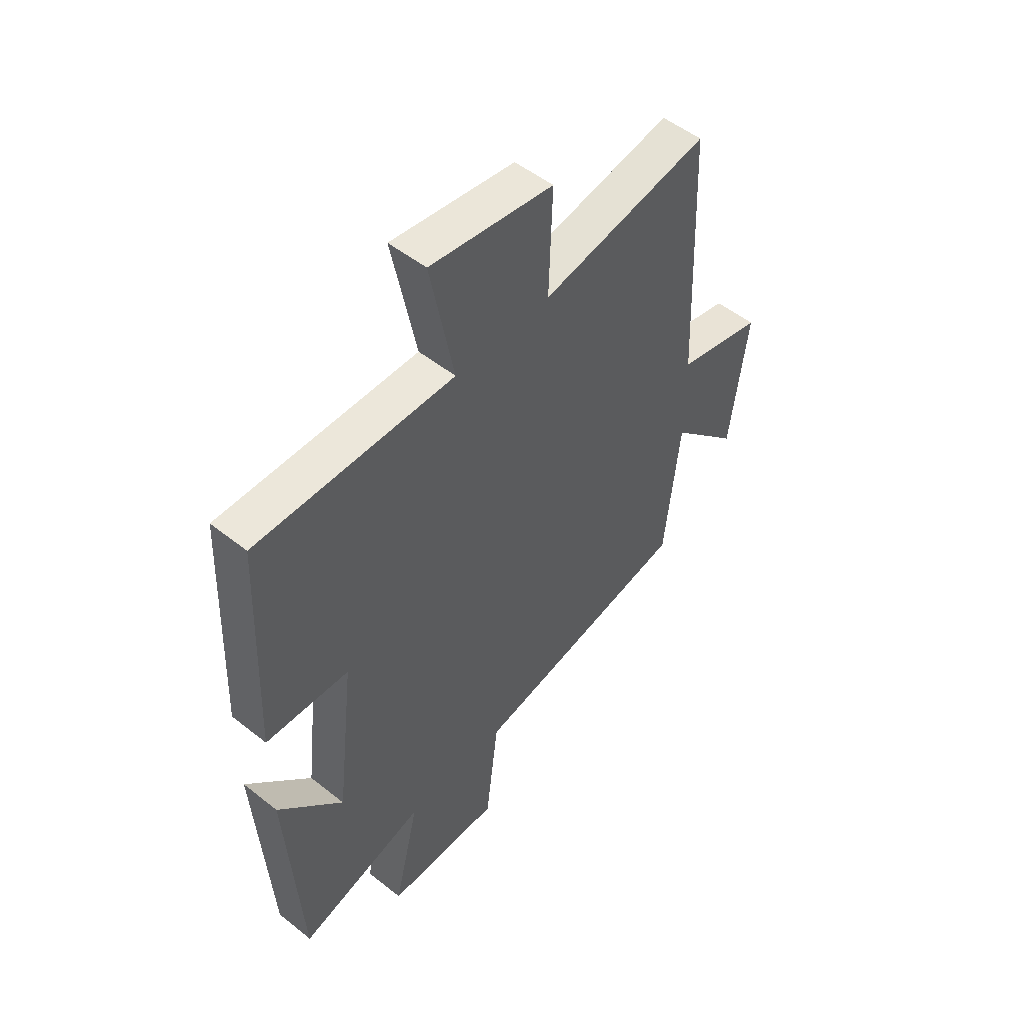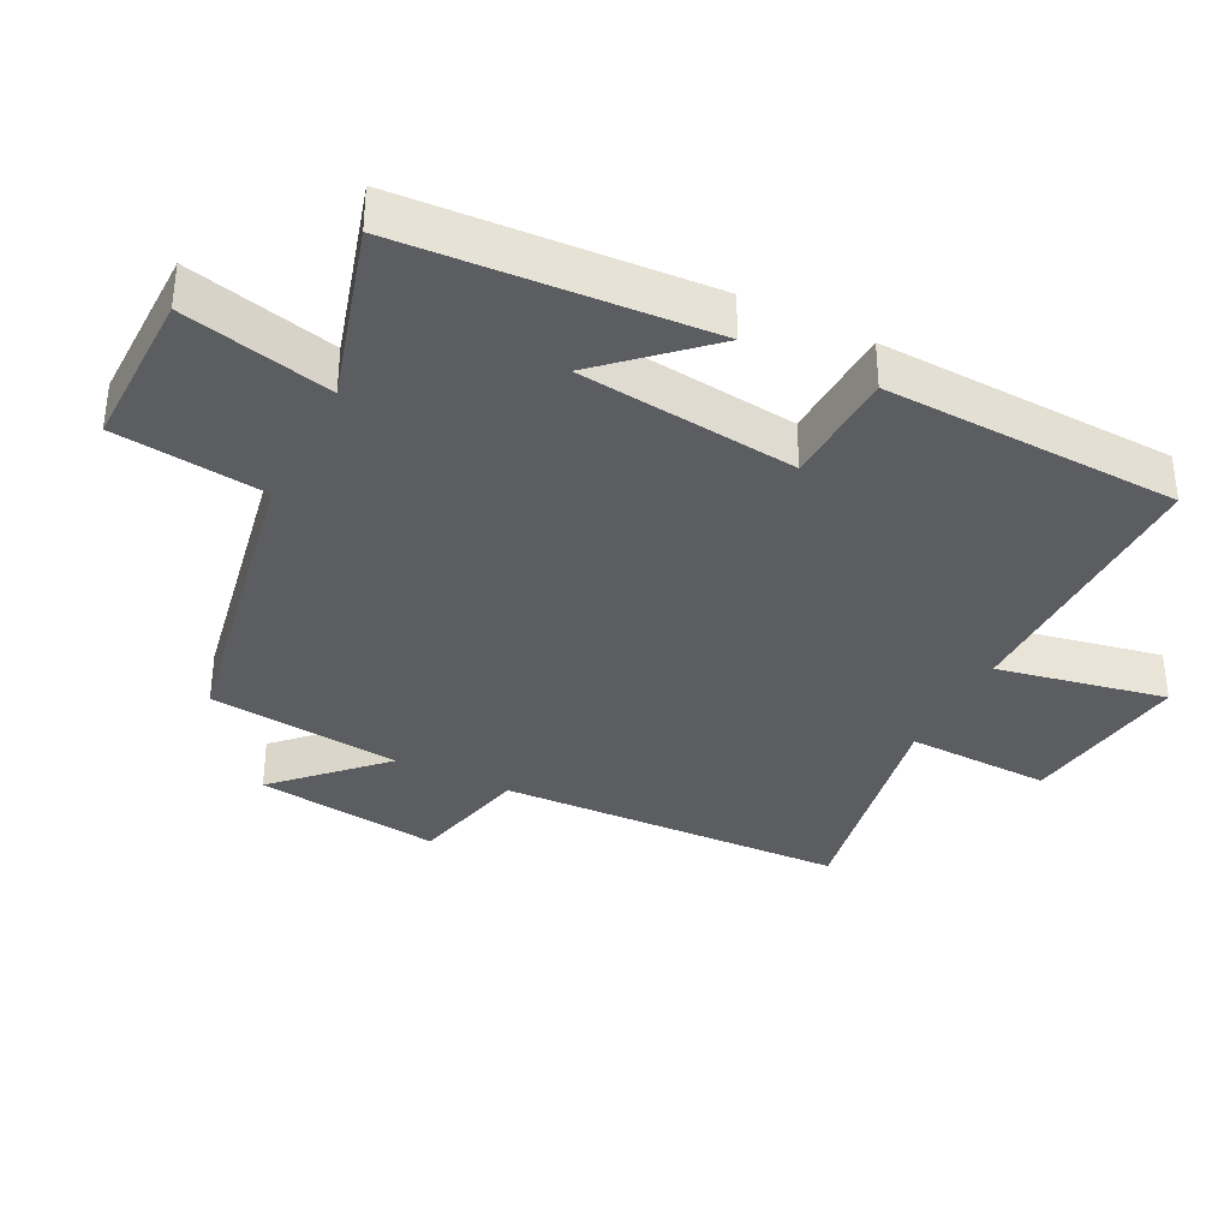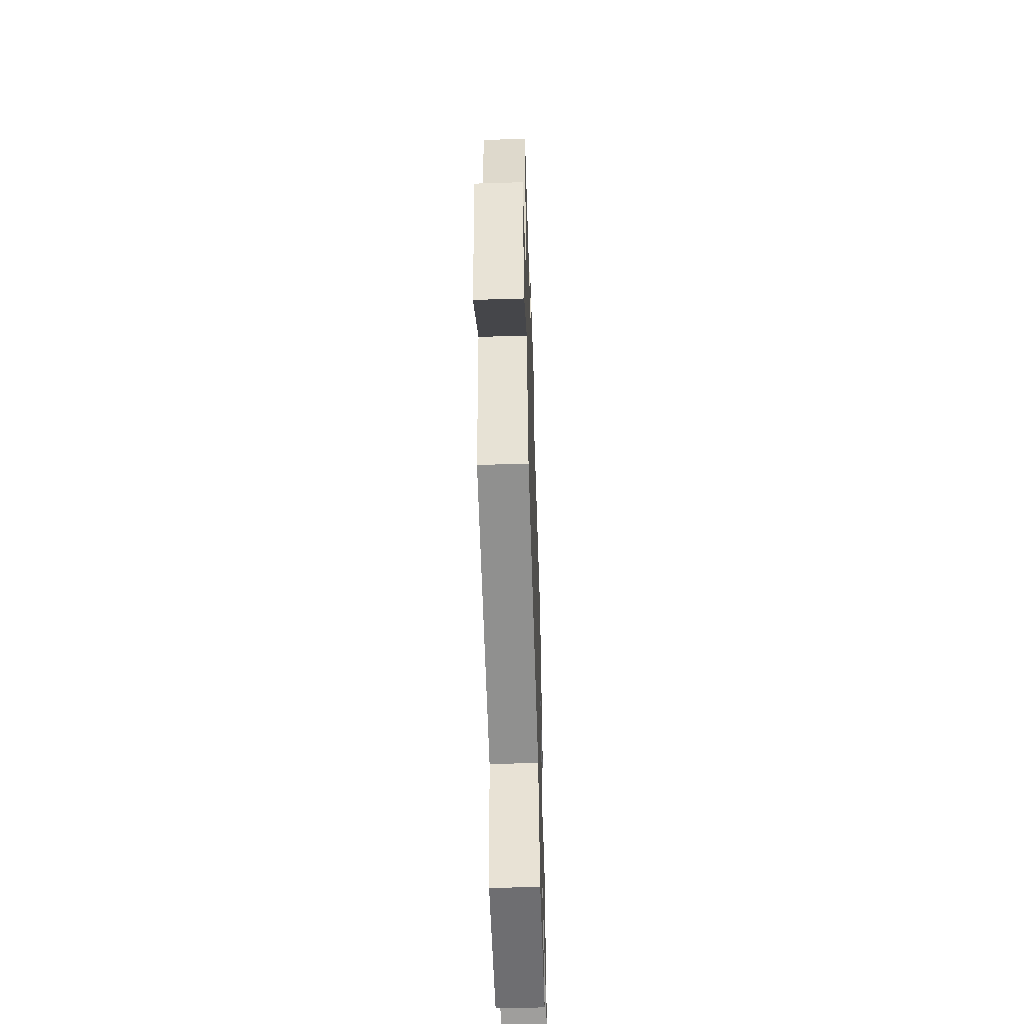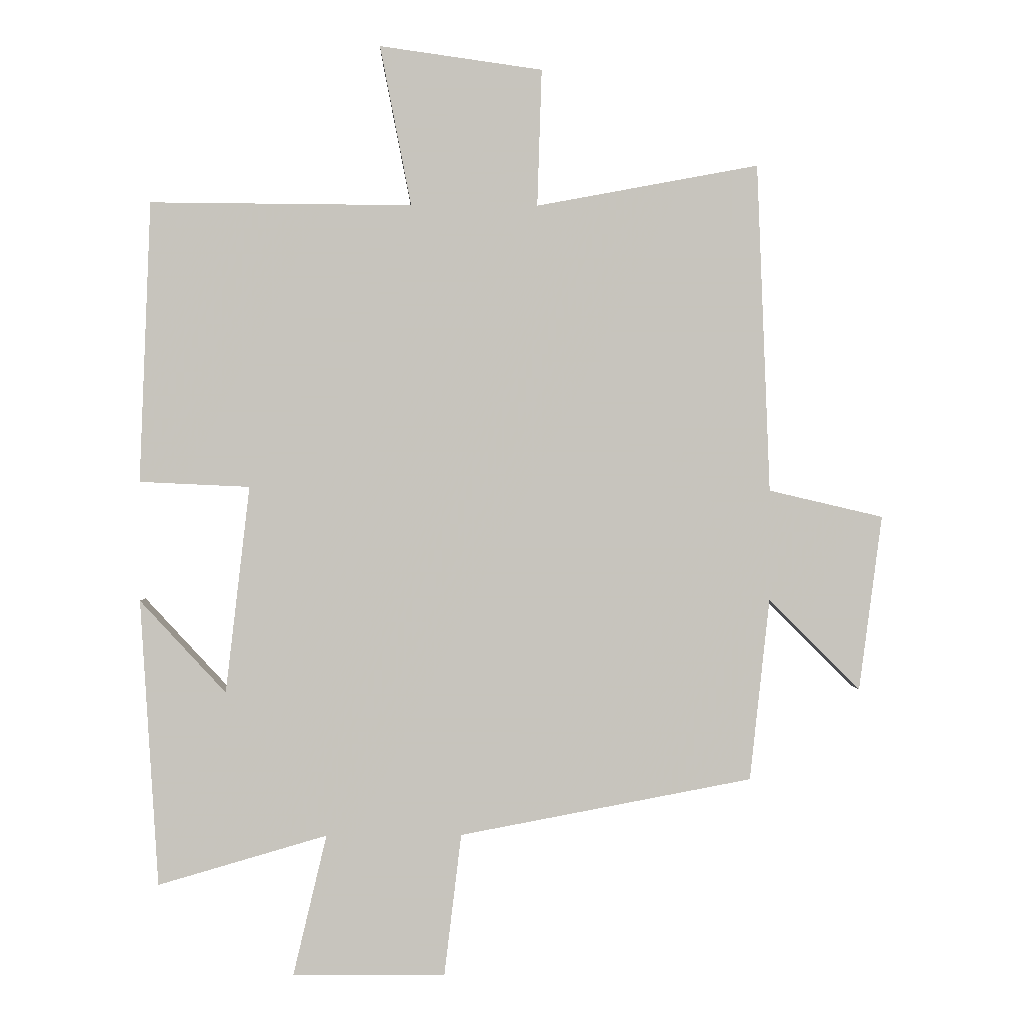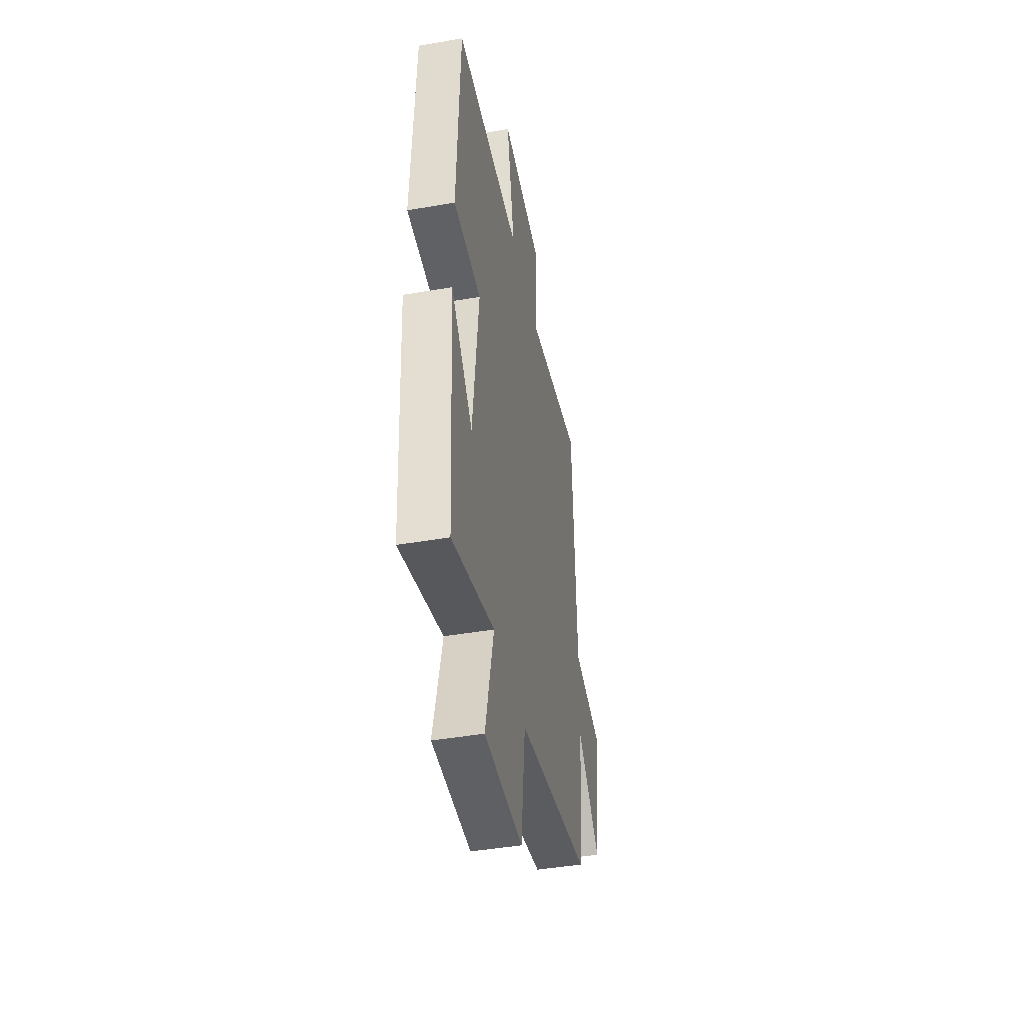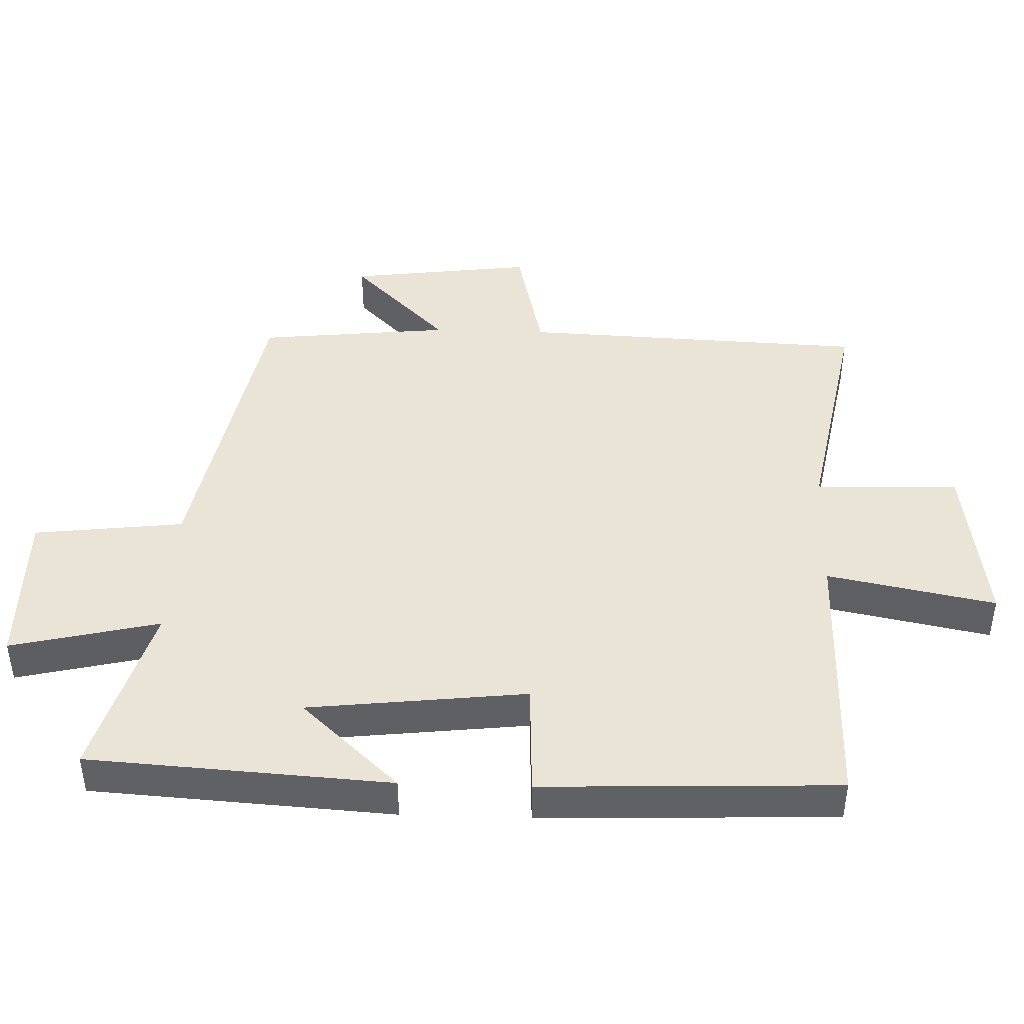
<metadata>
{"format":"obj","ext":"obj","renderer":"f3d","projection":"perspective","resolution":1024,"background":"white","views":[{"elev":51.4,"azim":-49.2,"up":"+Z"},{"elev":-35.6,"azim":-116.7,"up":"+Y"},{"elev":-54.9,"azim":91.9,"up":"+Z"},{"elev":0.9,"azim":-1.8,"up":"+Z"},{"elev":-44.4,"azim":-78.6,"up":"+Z"},{"elev":43.7,"azim":-88.0,"up":"+Y"}]}
</metadata>
<code>
v -0.482 0.07 0.503
v -0.071 0.07 0.5
v -0.12 0.07 0.751
v 0.136 0.07 0.715
v 0.129 0.07 0.5
v 0.479 0.07 0.565
v 0.5 0.07 0.048
v 0.68 0.07 0.006
v 0.644 0.07 -0.27
v 0.5 0.07 -0.126
v 0.469 0.07 -0.413
v 0.008 0.07 -0.5
v -0.019 0.07 -0.724
v -0.259 0.07 -0.722
v -0.206 0.07 -0.5
v -0.472 0.07 -0.577
v -0.5 0.07 -0.126
v -0.365 0.07 -0.272
v -0.327 0.07 0.054
v -0.5 0.07 0.062
v -0.482 0 0.503
v -0.071 0 0.5
v -0.12 0 0.751
v 0.136 0 0.715
v 0.129 0 0.5
v 0.479 0 0.565
v 0.5 0 0.048
v 0.68 0 0.006
v 0.644 0 -0.27
v 0.5 0 -0.126
v 0.469 0 -0.413
v 0.008 0 -0.5
v -0.019 0 -0.724
v -0.259 0 -0.722
v -0.206 0 -0.5
v -0.472 0 -0.577
v -0.5 0 -0.126
v -0.365 0 -0.272
v -0.327 0 0.054
v -0.5 0 0.062
f 19 20 1 2
f 18 19 2
f 15 16 17 18
f 15 18 2
f 12 13 14 15
f 10 11 12 15
f 10 15 2
f 7 8 9 10
f 5 6 7 10
f 5 10 2 3
f 3 4 5
f 22 21 40 39
f 22 39 38
f 38 37 36 35
f 22 38 35
f 35 34 33 32
f 35 32 31 30
f 22 35 30
f 30 29 28 27
f 30 27 26 25
f 23 22 30 25
f 25 24 23
f 1 21 22 2
f 2 22 23 3
f 3 23 24 4
f 4 24 25 5
f 5 25 26 6
f 6 26 27 7
f 7 27 28 8
f 8 28 29 9
f 9 29 30 10
f 10 30 31 11
f 11 31 32 12
f 12 32 33 13
f 13 33 34 14
f 14 34 35 15
f 15 35 36 16
f 16 36 37 17
f 17 37 38 18
f 18 38 39 19
f 19 39 40 20
f 20 40 21 1

</code>
